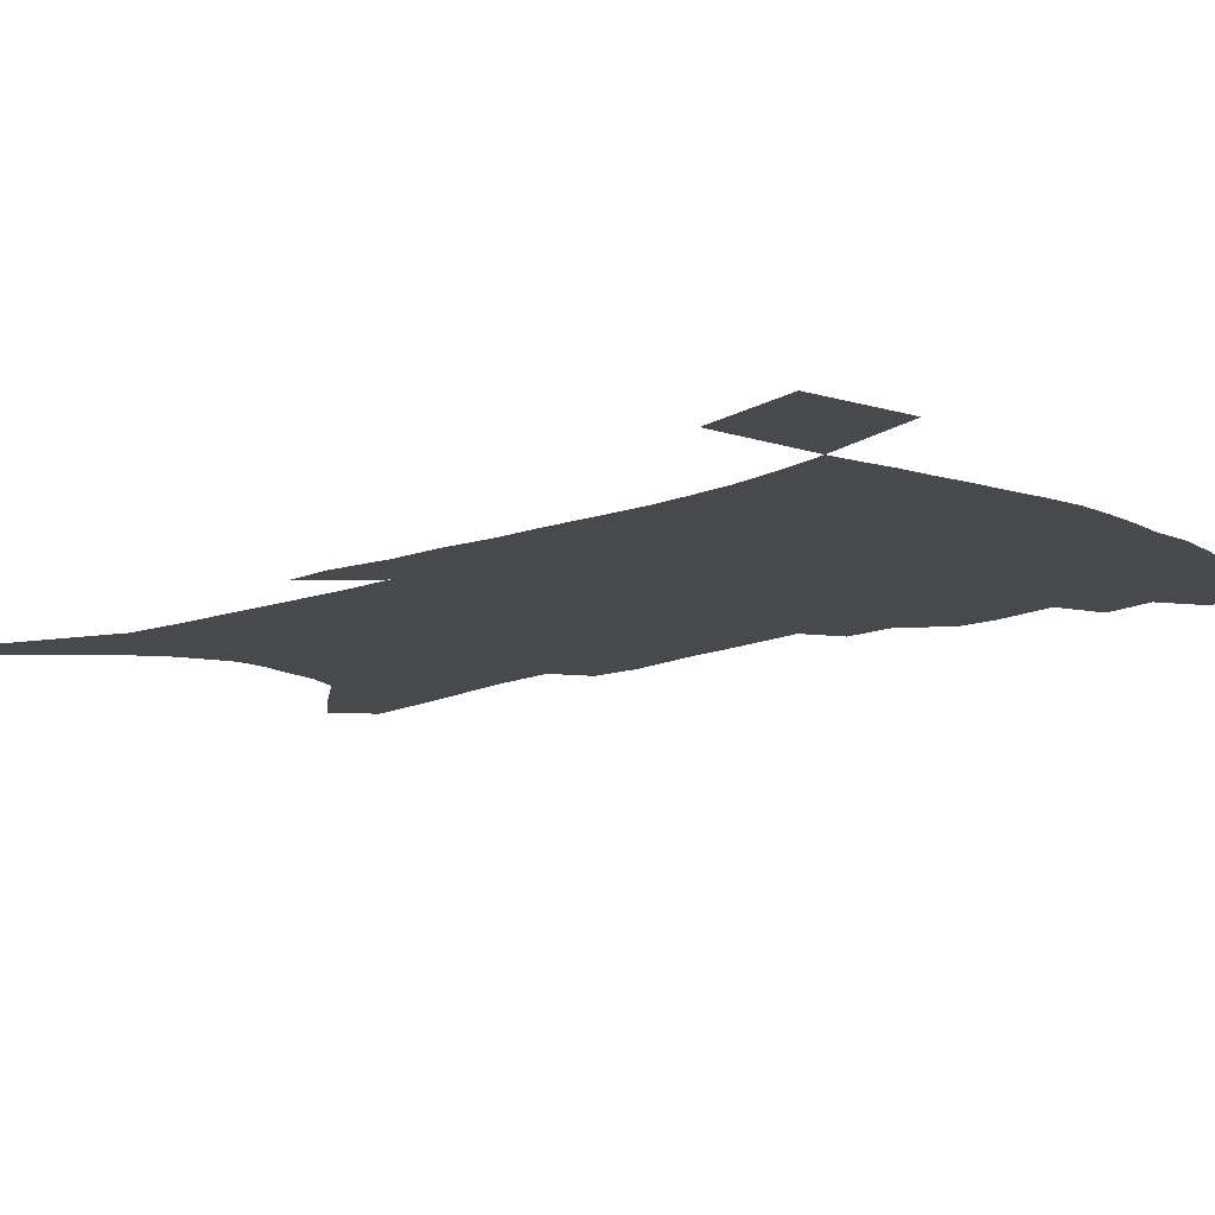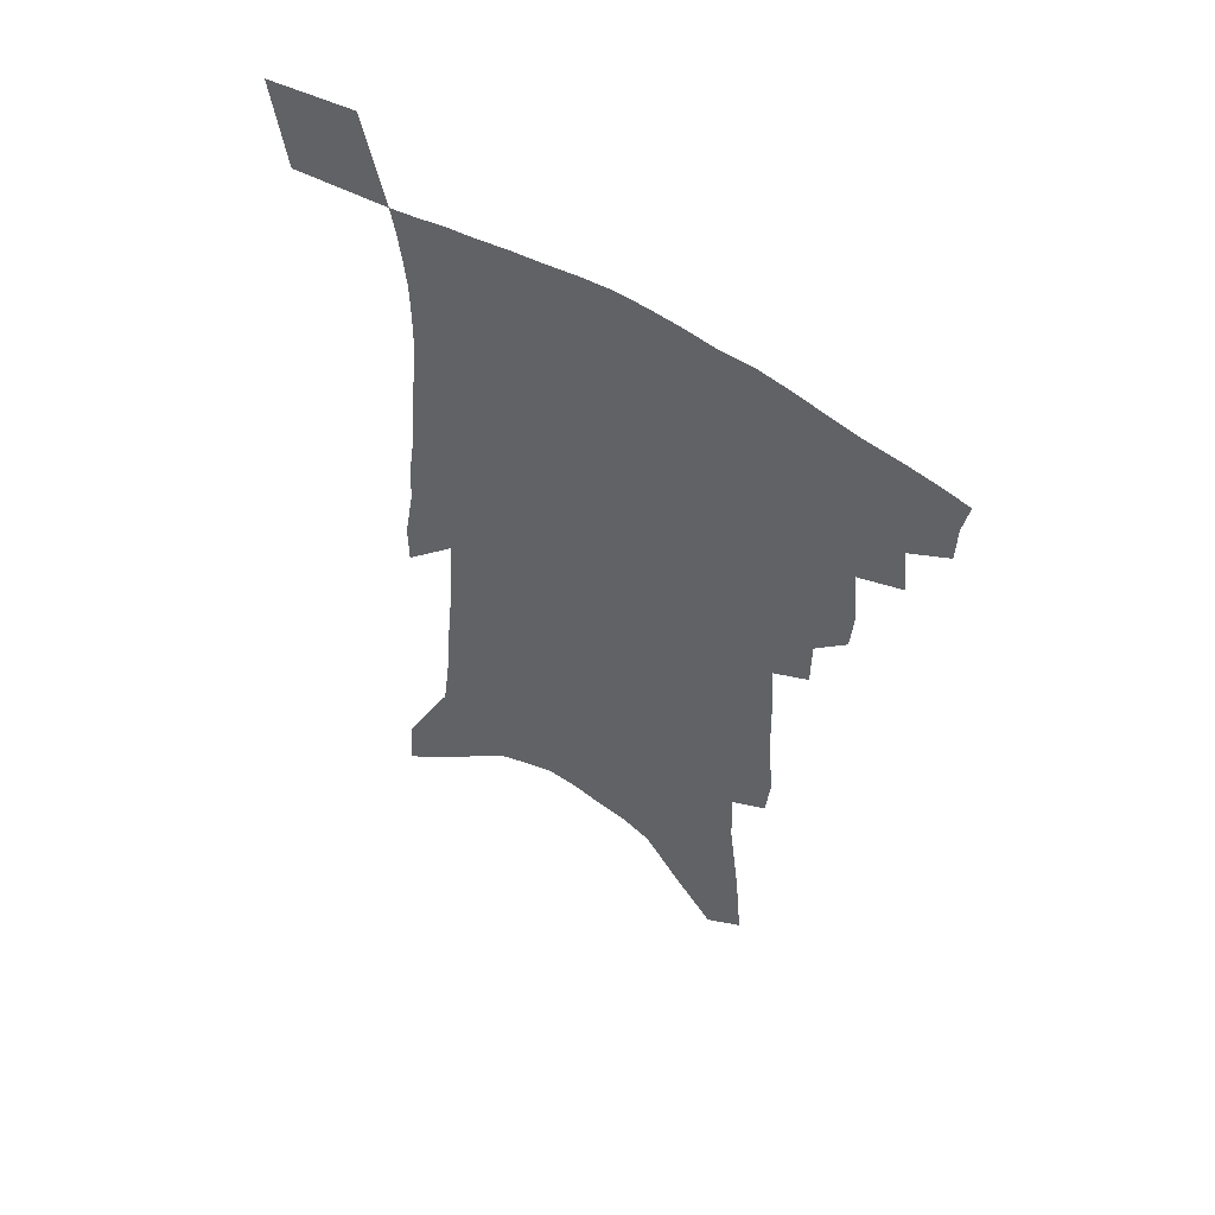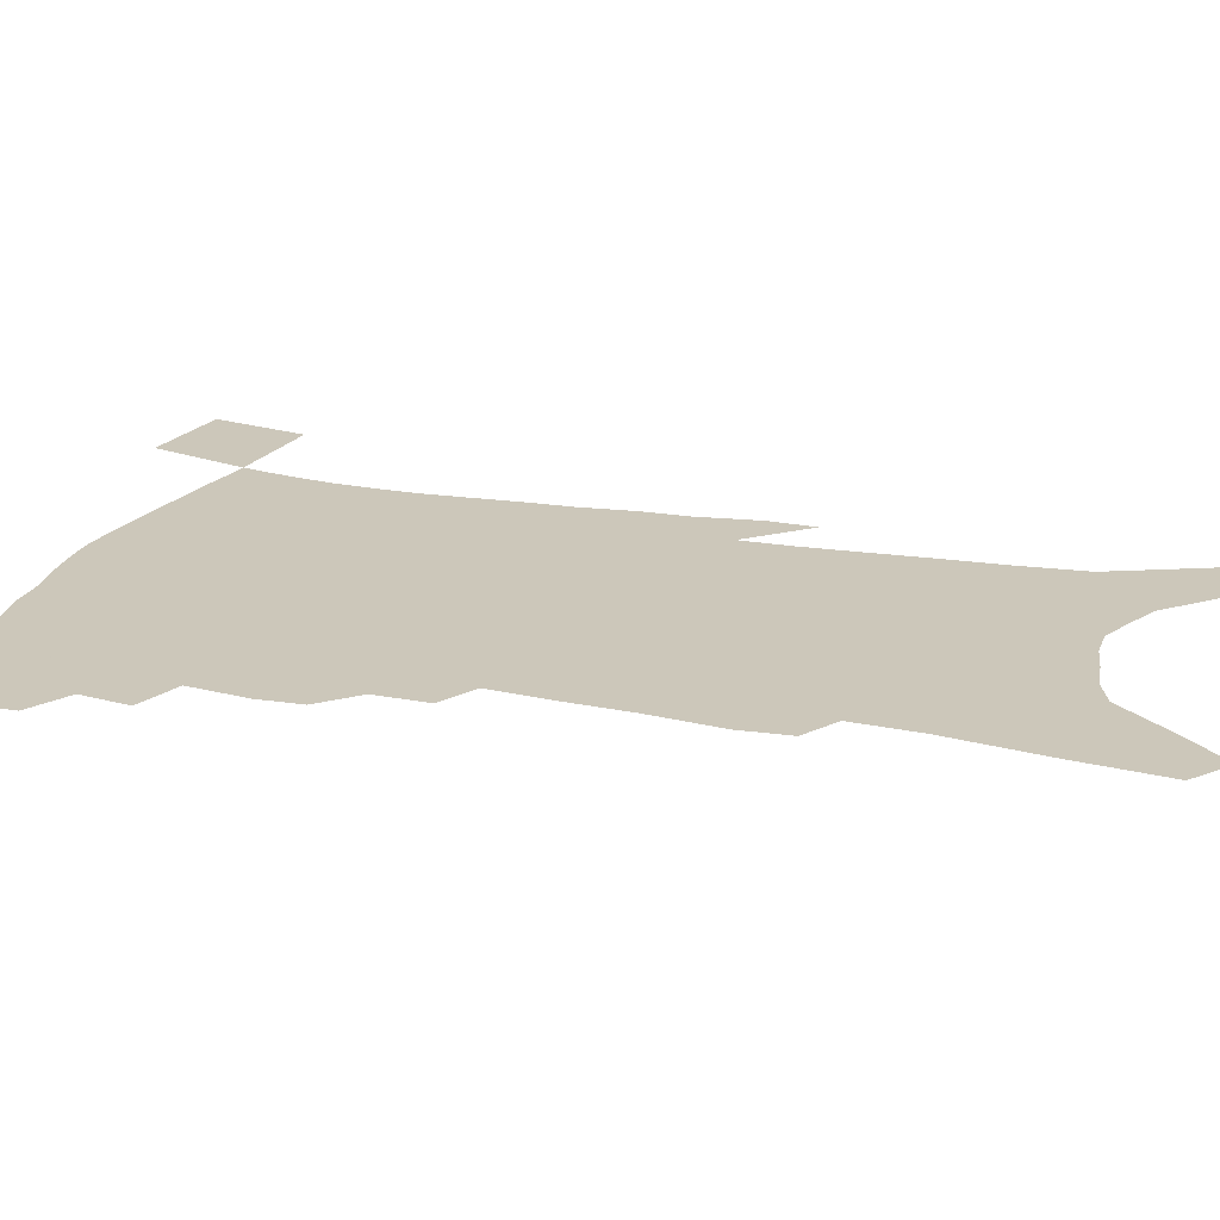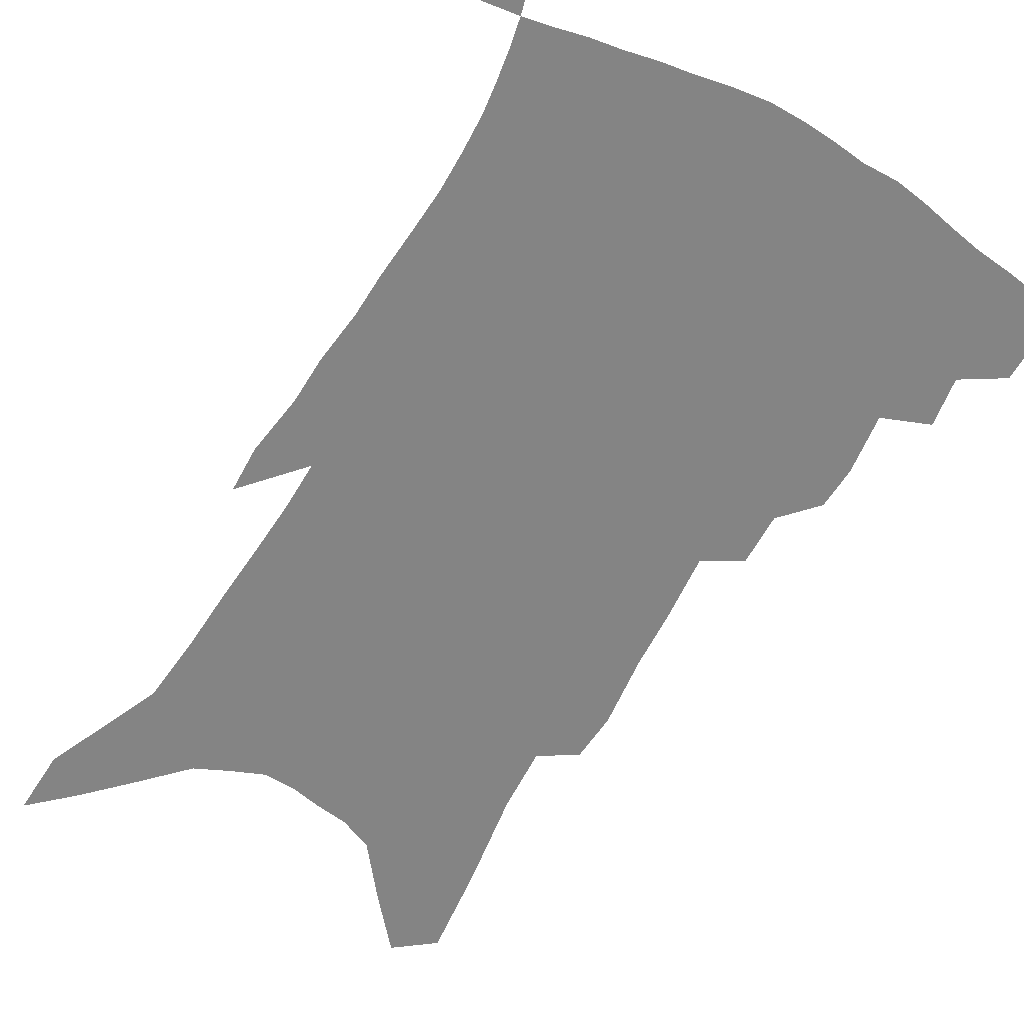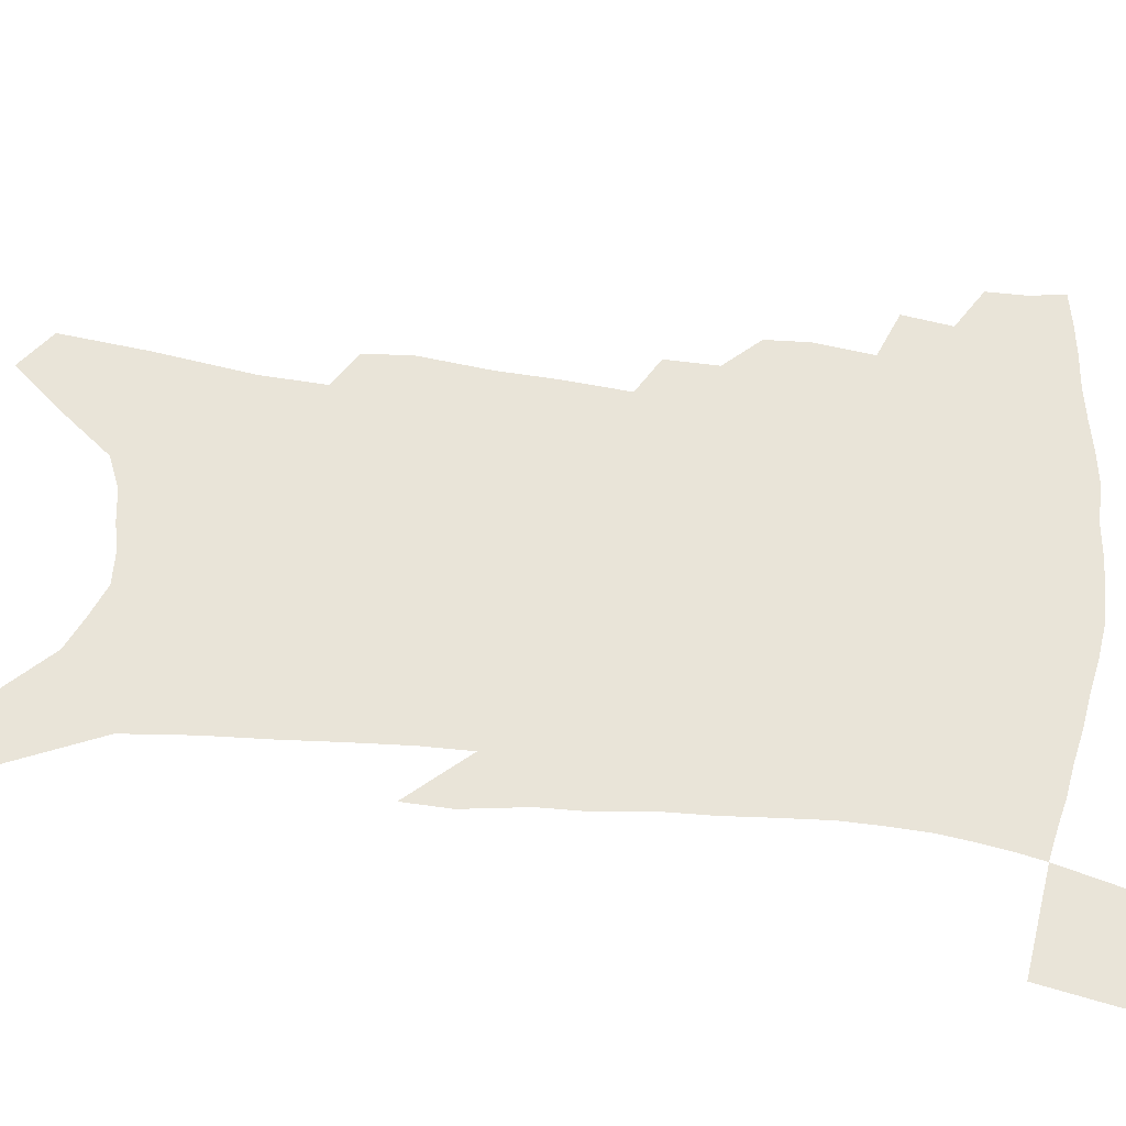
<metadata>
{"format":"obj","ext":"obj","renderer":"f3d","projection":"perspective","resolution":1024,"background":"white","views":[{"elev":-12.4,"azim":135.6,"up":"+Z"},{"elev":55.8,"azim":-147.0,"up":"+Y"},{"elev":21.3,"azim":-70.5,"up":"+Z"},{"elev":-61.4,"azim":151.7,"up":"+Z"},{"elev":59.9,"azim":98.0,"up":"+Z"}]}
</metadata>
<code>
v 465.8 389.5 0
v 465.4 403.9 0
v 463.1 415.9 0
v 478.6 363.3 0
v 480.7 380.8 0
v 479 393.5 0
v 477.2 406 0
v 474.7 418.6 0
v 494.4 320.7 0
v 493.3 335.9 0
v 495.3 357.2 0
v 494.5 371.4 0
v 493.6 384.5 0
v 491.2 396.3 0
v 489 408.4 0
v 486.5 420.8 0
v 506.4 289.8 0
v 506.3 308.5 0
v 507.1 328.3 0
v 507.2 344.9 0
v 508 362.4 0
v 506.9 375.1 0
v 505.3 386.9 0
v 503.3 398.6 0
v 501.3 410.4 0
v 499.1 422.5 0
v 517.6 194.3 0
v 515.9 211.7 0
v 518.1 237.4 0
v 518.6 258.6 0
v 520 282.4 0
v 519.4 300.2 0
v 521.5 323.1 0
v 520.9 337.6 0
v 519.8 350.8 0
v 519.5 365 0
v 518.4 377.3 0
v 516.8 388.9 0
v 514.9 400.6 0
v 513 412.4 0
v 510.9 425 0
v 523.3 96.68 0
v 526 128.3 0
v 530.1 163.5 0
v 530.8 186.6 0
v 532.1 212.4 0
v 531.4 231.7 0
v 532 253 0
v 532.2 273.2 0
v 531.9 291.2 0
v 531.4 307.5 0
v 532.6 327.2 0
v 531.9 340.7 0
v 531.7 354.9 0
v 530.7 366.9 0
v 529.9 379.2 0
v 528.2 390.7 0
v 526.7 402.4 0
v 524.9 414.1 0
v 522.7 427.9 0
v 537.3 86.56 0
v 539.4 118.5 0
v 541.6 149.4 0
v 542.9 175.9 0
v 543.2 198.6 0
v 544.9 226.5 0
v 544.4 245.1 0
v 543.6 261.9 0
v 542.7 277.7 0
v 542.8 296.2 0
v 543.4 315.1 0
v 543.3 330 0
v 543 344 0
v 542.9 357.5 0
v 542.2 369.2 0
v 541.7 381.1 0
v 540.1 392.3 0
v 538.5 404.1 0
v 536.6 416.6 0
v 534.5 430.1 0
v 551.9 104.5 0
v 554.1 137.7 0
v 555.9 167.7 0
v 555.2 187.1 0
v 554.8 207.3 0
v 556 234.5 0
v 555.3 251.9 0
v 555.2 270.6 0
v 554 284.4 0
v 553.9 301.7 0
v 554.2 319 0
v 554.1 333.2 0
v 554.1 346.9 0
v 553.8 359.2 0
v 553.5 371.3 0
v 552.7 382.3 0
v 551.7 393.5 0
v 550.9 404.9 0
v 549.3 417 0
v 547.3 430.2 0
v 566.3 123.8 0
v 567.1 152.2 0
v 566.6 172.4 0
v 566.1 192.5 0
v 566.3 217.4 0
v 566 236 0
v 565.6 256 0
v 565.2 272.8 0
v 564.7 289.1 0
v 564.6 306.3 0
v 564.7 322 0
v 564.3 333.9 0
v 564.6 348.6 0
v 564.6 361.2 0
v 564.4 372.3 0
v 563.5 383.1 0
v 563.3 394.4 0
v 562.5 405.8 0
v 561.2 417.9 0
v 559.1 431.9 0
v 577.8 129 0
v 578.1 157.5 0
v 577.6 179.6 0
v 576.5 195.3 0
v 576.6 220 0
v 576.1 238.7 0
v 575.7 256.2 0
v 575.2 273.6 0
v 574.7 288.7 0
v 574.7 305.6 0
v 574.7 322.6 0
v 575.1 337.7 0
v 574.8 349.1 0
v 574.9 361.5 0
v 575.2 373.2 0
v 574.9 383.9 0
v 575 395.1 0
v 574.4 406.1 0
v 572.7 419.1 0
v 570.9 433.1 0
v 589.1 130.8 0
v 588.8 159.4 0
v 588.1 181.1 0
v 587.6 204.6 0
v 587 222.7 0
v 586.5 243.9 0
v 585.9 259.4 0
v 585.6 278.7 0
v 585.3 293.5 0
v 585 308.6 0
v 584.9 324.9 0
v 585 338.6 0
v 585.3 350.8 0
v 585.5 363.4 0
v 585.6 373.4 0
v 586.3 385 0
v 586 395.6 0
v 585.7 406.3 0
v 584.2 419.6 0
v 582.7 433.5 0
v 600.3 133.4 0
v 599.6 158.7 0
v 598.7 181.2 0
v 598.3 200.8 0
v 597.4 220.8 0
v 596.7 241.4 0
v 595.9 260.7 0
v 595.8 275.6 0
v 595.2 295.4 0
v 595 309.1 0
v 594.8 324.6 0
v 595.1 336.6 0
v 595.3 351 0
v 595.6 362.4 0
v 596.5 374.7 0
v 596.9 385.3 0
v 597 395.8 0
v 596.6 407.3 0
v 595.9 419.4 0
v 595.1 432.2 0
v 611.5 134.1 0
v 611 154.3 0
v 609.5 179.3 0
v 608.7 200.2 0
v 607.5 221.5 0
v 606.7 242 0
v 606.3 258.2 0
v 605.7 276.1 0
v 605.5 292.2 0
v 605 308.3 0
v 604.8 323.2 0
v 605 339.1 0
v 605.3 350.5 0
v 605.8 361.7 0
v 606.4 374.3 0
v 607.1 385.1 0
v 607.8 395.5 0
v 608.7 406.2 0
v 608.5 417.6 0
v 607.9 430.1 0
v 623.3 129.5 0
v 622.1 152.3 0
v 621.5 171.6 0
v 619.8 195.7 0
v 617.6 222.3 0
v 616.7 241.3 0
v 616.6 256.8 0
v 615.5 275.9 0
v 616.1 288.4 0
v 615.4 305 0
v 615.2 319.8 0
v 614.5 338 0
v 615 350.6 0
v 615.8 361.3 0
v 616.5 372.9 0
v 617.3 383.9 0
v 618.4 394.8 0
v 619.7 405.4 0
v 620 416.4 0
v 619.7 428.6 0
v 635.3 124.3 0
v 634.4 146 0
v 632.2 171.7 0
v 631.2 191.3 0
v 629.3 214.5 0
v 628 234.9 0
v 628.1 250.5 0
v 626.6 270.2 0
v 626.1 286.9 0
v 625.6 302.8 0
v 625.3 318.2 0
v 625.6 332.2 0
v 625 347.9 0
v 625.9 359.3 0
v 626.6 371.4 0
v 627.4 383.8 0
v 628.6 393.7 0
v 629.9 404.6 0
v 631 414.9 0
v 631.5 426.5 0
v 650.6 109.5 0
v 647.9 135.7 0
v 645.3 161.5 0
v 643.7 183.1 0
v 640.7 208.8 0
v 639.9 227.3 0
v 639.2 245.2 0
v 637.9 264.4 0
v 636.9 282.2 0
v 637 297 0
v 635.7 314.7 0
v 636.1 328.1 0
v 635.5 343.8 0
v 636.1 356.7 0
v 636.9 368.7 0
v 637.4 381.7 0
v 638.7 392.8 0
v 640 403.4 0
v 641.4 413.6 0
v 642.3 425 0
v 666.2 94.61 0
v 663.2 121.6 0
v 660.8 146.2 0
v 657.8 171 0
v 656.1 193 0
v 654 214.7 0
v 652.3 235 0
v 651.7 252.9 0
v 651.1 270.3 0
v 649.5 288.8 0
v 648.1 306.4 0
v 647.5 322.2 0
v 648.7 335 0
v 646.8 352.7 0
v 646.9 366.6 0
v 647 380.4 0
v 648.9 390.8 0
v 650.1 402 0
v 651.6 412.3 0
v 653.3 422.8 0
v 681.9 81.06 0
v 680.3 104.4 0
v 670.9 232.4 0
v 671 249.5 0
v 667.2 271.9 0
v 666.3 289 0
v 663.5 308.5 0
v 662.5 324.8 0
v 660.7 342.4 0
v 659.2 359.3 0
v 659 373.8 0
v 659.3 387.9 0
v 660.5 399.5 0
v 661.9 410.6 0
v 663.8 421 0
v 672.2 456.9 0
v 701.2 416.9 0
v 706.7 451.7 0
f 5 6 1
f 1 6 2
f 6 7 2
f 2 7 3
f 7 8 3
f 11 12 4
f 4 12 5
f 12 13 5
f 5 13 6
f 13 14 6
f 6 14 7
f 14 15 7
f 7 15 8
f 15 16 8
f 18 19 9
f 9 19 10
f 19 20 10
f 10 20 11
f 20 21 11
f 11 21 12
f 21 22 12
f 12 22 13
f 22 23 13
f 13 23 14
f 23 24 14
f 14 24 15
f 24 25 15
f 15 25 16
f 25 26 16
f 31 32 17
f 17 32 18
f 32 33 18
f 18 33 19
f 33 34 19
f 19 34 20
f 34 35 20
f 20 35 21
f 35 36 21
f 21 36 22
f 36 37 22
f 22 37 23
f 37 38 23
f 23 38 24
f 38 39 24
f 24 39 25
f 39 40 25
f 25 40 26
f 40 41 26
f 45 46 27
f 27 46 28
f 46 47 28
f 28 47 29
f 47 48 29
f 29 48 30
f 48 49 30
f 30 49 31
f 49 50 31
f 31 50 32
f 50 51 32
f 32 51 33
f 51 52 33
f 33 52 34
f 52 53 34
f 34 53 35
f 53 54 35
f 35 54 36
f 54 55 36
f 36 55 37
f 55 56 37
f 37 56 38
f 56 57 38
f 38 57 39
f 57 58 39
f 39 58 40
f 58 59 40
f 40 59 41
f 59 60 41
f 61 62 42
f 42 62 43
f 62 63 43
f 43 63 44
f 63 64 44
f 44 64 45
f 64 65 45
f 45 65 46
f 65 66 46
f 46 66 47
f 66 67 47
f 47 67 48
f 67 68 48
f 48 68 49
f 68 69 49
f 49 69 50
f 69 70 50
f 50 70 51
f 70 71 51
f 51 71 52
f 71 72 52
f 52 72 53
f 72 73 53
f 53 73 54
f 73 74 54
f 54 74 55
f 74 75 55
f 55 75 56
f 75 76 56
f 56 76 57
f 76 77 57
f 57 77 58
f 77 78 58
f 58 78 59
f 78 79 59
f 59 79 60
f 79 80 60
f 61 81 62
f 81 82 62
f 62 82 63
f 82 83 63
f 63 83 64
f 83 84 64
f 64 84 65
f 84 85 65
f 65 85 66
f 85 86 66
f 66 86 67
f 86 87 67
f 67 87 68
f 87 88 68
f 68 88 69
f 88 89 69
f 69 89 70
f 89 90 70
f 70 90 71
f 90 91 71
f 71 91 72
f 91 92 72
f 72 92 73
f 92 93 73
f 73 93 74
f 93 94 74
f 74 94 75
f 94 95 75
f 75 95 76
f 95 96 76
f 76 96 77
f 96 97 77
f 77 97 78
f 97 98 78
f 78 98 79
f 98 99 79
f 79 99 80
f 99 100 80
f 81 101 82
f 101 102 82
f 82 102 83
f 102 103 83
f 83 103 84
f 103 104 84
f 84 104 85
f 104 105 85
f 85 105 86
f 105 106 86
f 86 106 87
f 106 107 87
f 87 107 88
f 107 108 88
f 88 108 89
f 108 109 89
f 89 109 90
f 109 110 90
f 90 110 91
f 110 111 91
f 91 111 92
f 111 112 92
f 92 112 93
f 112 113 93
f 93 113 94
f 113 114 94
f 94 114 95
f 114 115 95
f 95 115 96
f 115 116 96
f 96 116 97
f 116 117 97
f 97 117 98
f 117 118 98
f 98 118 99
f 118 119 99
f 99 119 100
f 119 120 100
f 101 121 102
f 121 122 102
f 102 122 103
f 122 123 103
f 103 123 104
f 123 124 104
f 104 124 105
f 124 125 105
f 105 125 106
f 125 126 106
f 106 126 107
f 126 127 107
f 107 127 108
f 127 128 108
f 108 128 109
f 128 129 109
f 109 129 110
f 129 130 110
f 110 130 111
f 130 131 111
f 111 131 112
f 131 132 112
f 112 132 113
f 132 133 113
f 113 133 114
f 133 134 114
f 114 134 115
f 134 135 115
f 115 135 116
f 135 136 116
f 116 136 117
f 136 137 117
f 117 137 118
f 137 138 118
f 118 138 119
f 138 139 119
f 119 139 120
f 139 140 120
f 121 141 122
f 141 142 122
f 122 142 123
f 142 143 123
f 123 143 124
f 143 144 124
f 124 144 125
f 144 145 125
f 125 145 126
f 145 146 126
f 126 146 127
f 146 147 127
f 127 147 128
f 147 148 128
f 128 148 129
f 148 149 129
f 129 149 130
f 149 150 130
f 130 150 131
f 150 151 131
f 131 151 132
f 151 152 132
f 132 152 133
f 152 153 133
f 133 153 134
f 153 154 134
f 134 154 135
f 154 155 135
f 135 155 136
f 155 156 136
f 136 156 137
f 156 157 137
f 137 157 138
f 157 158 138
f 138 158 139
f 158 159 139
f 139 159 140
f 159 160 140
f 141 161 142
f 161 162 142
f 142 162 143
f 162 163 143
f 143 163 144
f 163 164 144
f 144 164 145
f 164 165 145
f 145 165 146
f 165 166 146
f 146 166 147
f 166 167 147
f 147 167 148
f 167 168 148
f 148 168 149
f 168 169 149
f 149 169 150
f 169 170 150
f 150 170 151
f 170 171 151
f 151 171 152
f 171 172 152
f 152 172 153
f 172 173 153
f 153 173 154
f 173 174 154
f 154 174 155
f 174 175 155
f 155 175 156
f 175 176 156
f 156 176 157
f 176 177 157
f 157 177 158
f 177 178 158
f 158 178 159
f 178 179 159
f 159 179 160
f 179 180 160
f 161 181 162
f 181 182 162
f 162 182 163
f 182 183 163
f 163 183 164
f 183 184 164
f 164 184 165
f 184 185 165
f 165 185 166
f 185 186 166
f 166 186 167
f 186 187 167
f 167 187 168
f 187 188 168
f 168 188 169
f 188 189 169
f 169 189 170
f 189 190 170
f 170 190 171
f 190 191 171
f 171 191 172
f 191 192 172
f 172 192 173
f 192 193 173
f 173 193 174
f 193 194 174
f 174 194 175
f 194 195 175
f 175 195 176
f 195 196 176
f 176 196 177
f 196 197 177
f 177 197 178
f 197 198 178
f 178 198 179
f 198 199 179
f 179 199 180
f 199 200 180
f 181 201 182
f 201 202 182
f 182 202 183
f 202 203 183
f 183 203 184
f 203 204 184
f 184 204 185
f 204 205 185
f 185 205 186
f 205 206 186
f 186 206 187
f 206 207 187
f 187 207 188
f 207 208 188
f 188 208 189
f 208 209 189
f 189 209 190
f 209 210 190
f 190 210 191
f 210 211 191
f 191 211 192
f 211 212 192
f 192 212 193
f 212 213 193
f 193 213 194
f 213 214 194
f 194 214 195
f 214 215 195
f 195 215 196
f 215 216 196
f 196 216 197
f 216 217 197
f 197 217 198
f 217 218 198
f 198 218 199
f 218 219 199
f 199 219 200
f 219 220 200
f 201 221 202
f 221 222 202
f 202 222 203
f 222 223 203
f 203 223 204
f 223 224 204
f 204 224 205
f 224 225 205
f 205 225 206
f 225 226 206
f 206 226 207
f 226 227 207
f 207 227 208
f 227 228 208
f 208 228 209
f 228 229 209
f 209 229 210
f 229 230 210
f 210 230 211
f 230 231 211
f 211 231 212
f 231 232 212
f 212 232 213
f 232 233 213
f 213 233 214
f 233 234 214
f 214 234 215
f 234 235 215
f 215 235 216
f 235 236 216
f 216 236 217
f 236 237 217
f 217 237 218
f 237 238 218
f 218 238 219
f 238 239 219
f 219 239 220
f 239 240 220
f 221 241 222
f 241 242 222
f 222 242 223
f 242 243 223
f 223 243 224
f 243 244 224
f 224 244 225
f 244 245 225
f 225 245 226
f 245 246 226
f 226 246 227
f 246 247 227
f 227 247 228
f 247 248 228
f 228 248 229
f 248 249 229
f 229 249 230
f 249 250 230
f 230 250 231
f 250 251 231
f 231 251 232
f 251 252 232
f 232 252 233
f 252 253 233
f 233 253 234
f 253 254 234
f 234 254 235
f 254 255 235
f 235 255 236
f 255 256 236
f 236 256 237
f 256 257 237
f 237 257 238
f 257 258 238
f 238 258 239
f 258 259 239
f 239 259 240
f 259 260 240
f 241 261 242
f 261 262 242
f 242 262 243
f 262 263 243
f 243 263 244
f 263 264 244
f 244 264 245
f 264 265 245
f 245 265 246
f 265 266 246
f 246 266 247
f 266 267 247
f 247 267 248
f 267 268 248
f 248 268 249
f 268 269 249
f 249 269 250
f 269 270 250
f 250 270 251
f 270 271 251
f 251 271 252
f 271 272 252
f 252 272 253
f 272 273 253
f 253 273 254
f 273 274 254
f 254 274 255
f 274 275 255
f 255 275 256
f 275 276 256
f 256 276 257
f 276 277 257
f 257 277 258
f 277 278 258
f 258 278 259
f 278 279 259
f 259 279 260
f 279 280 260
f 261 281 262
f 281 282 262
f 262 282 263
f 268 283 269
f 283 284 269
f 269 284 270
f 284 285 270
f 270 285 271
f 285 286 271
f 271 286 272
f 286 287 272
f 272 287 273
f 287 288 273
f 273 288 274
f 288 289 274
f 274 289 275
f 289 290 275
f 275 290 276
f 290 291 276
f 276 291 277
f 291 292 277
f 277 292 278
f 292 293 278
f 278 293 279
f 293 294 279
f 279 294 280
f 294 295 280
f 295 297 296
f 297 298 296

</code>
